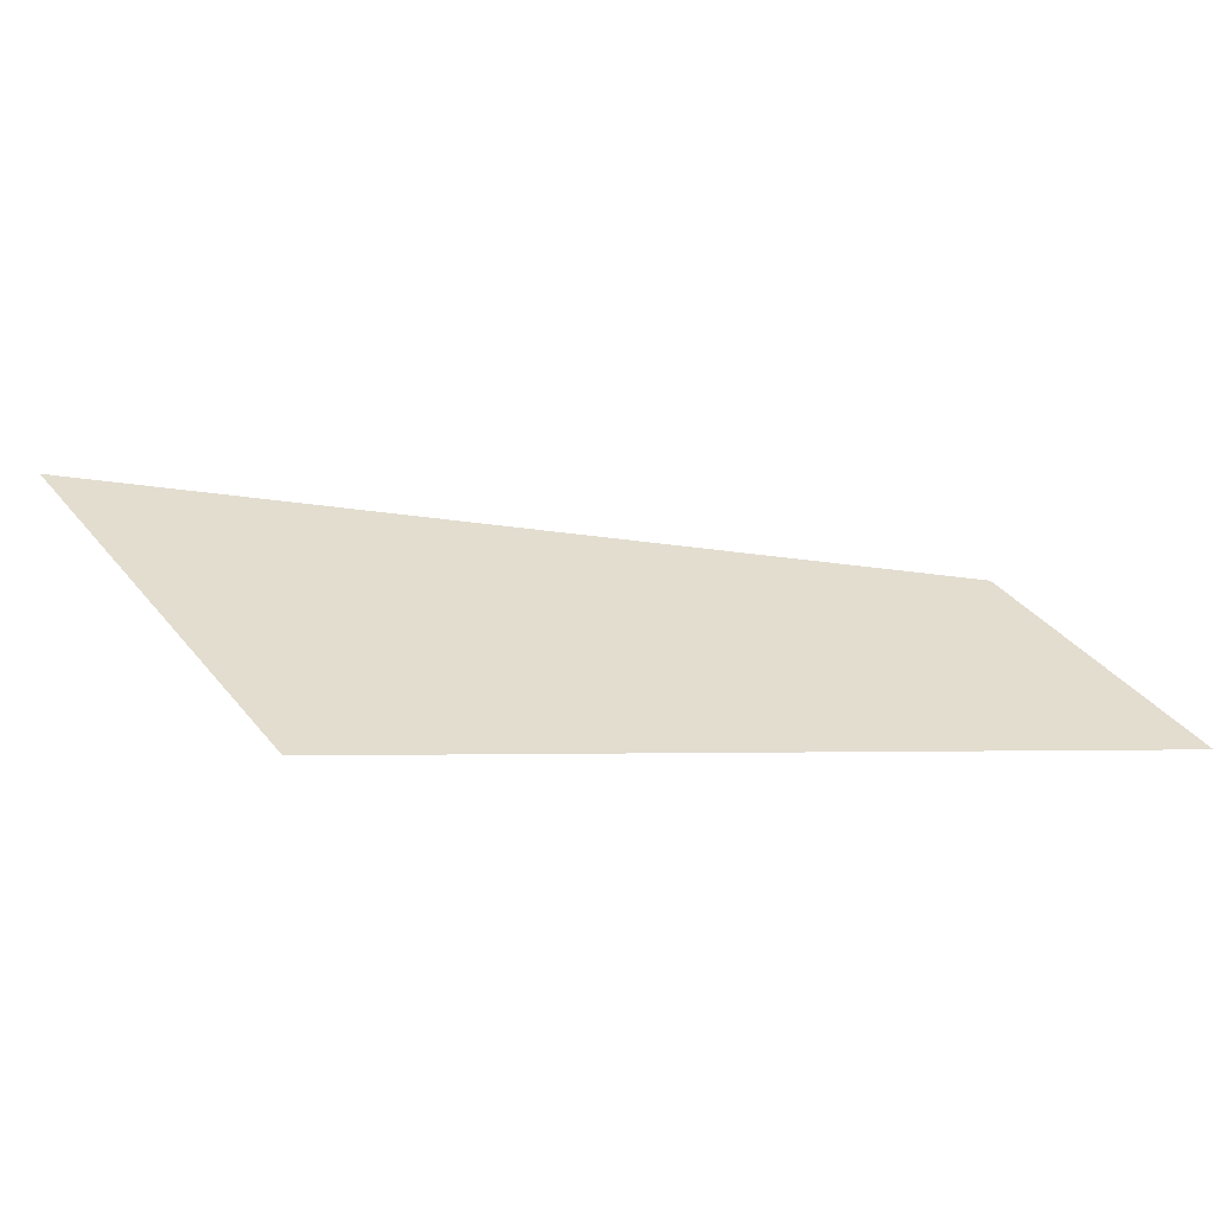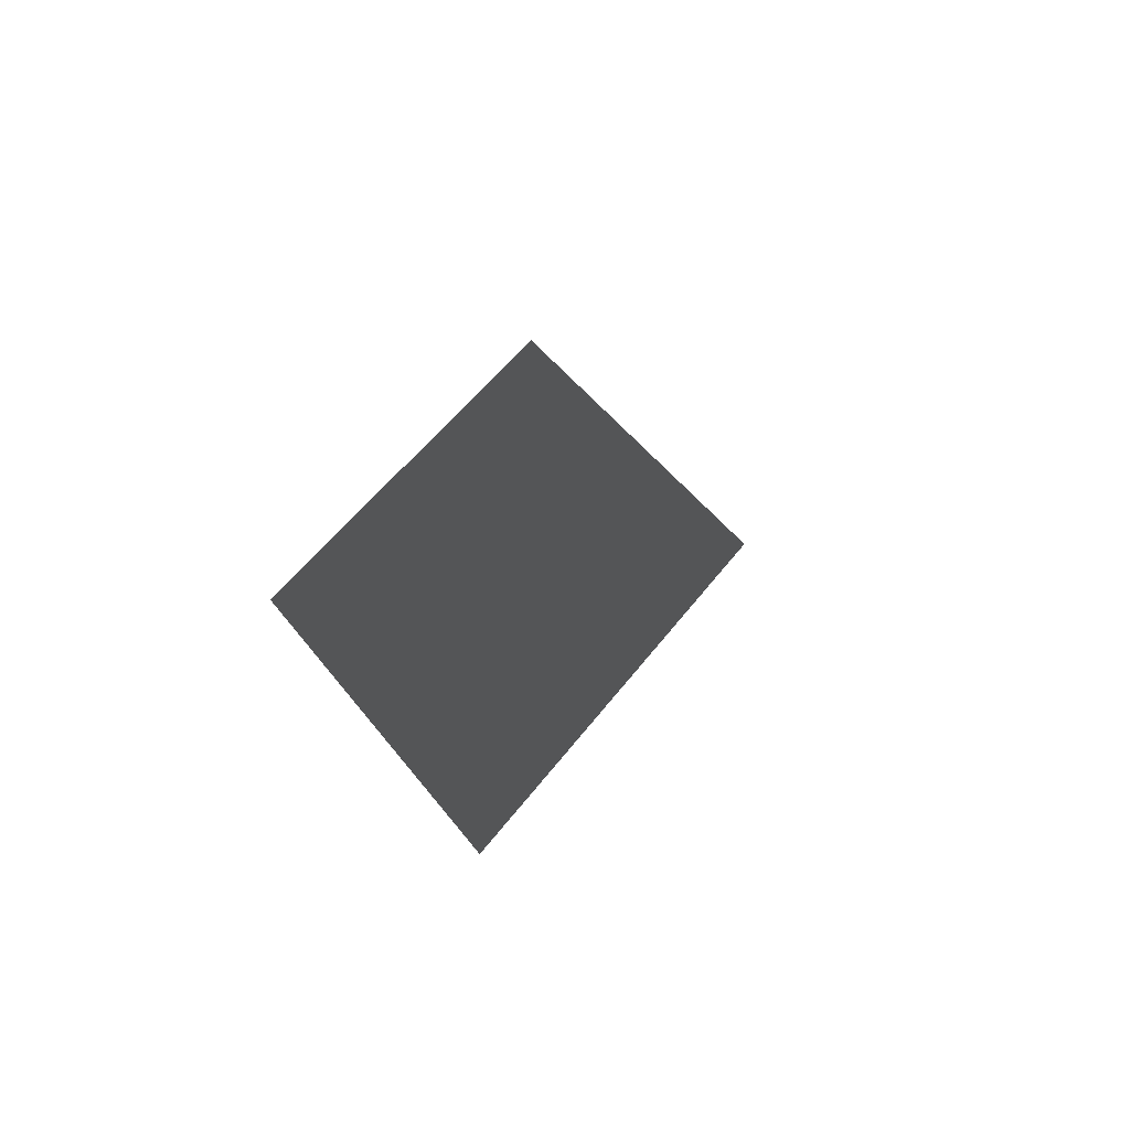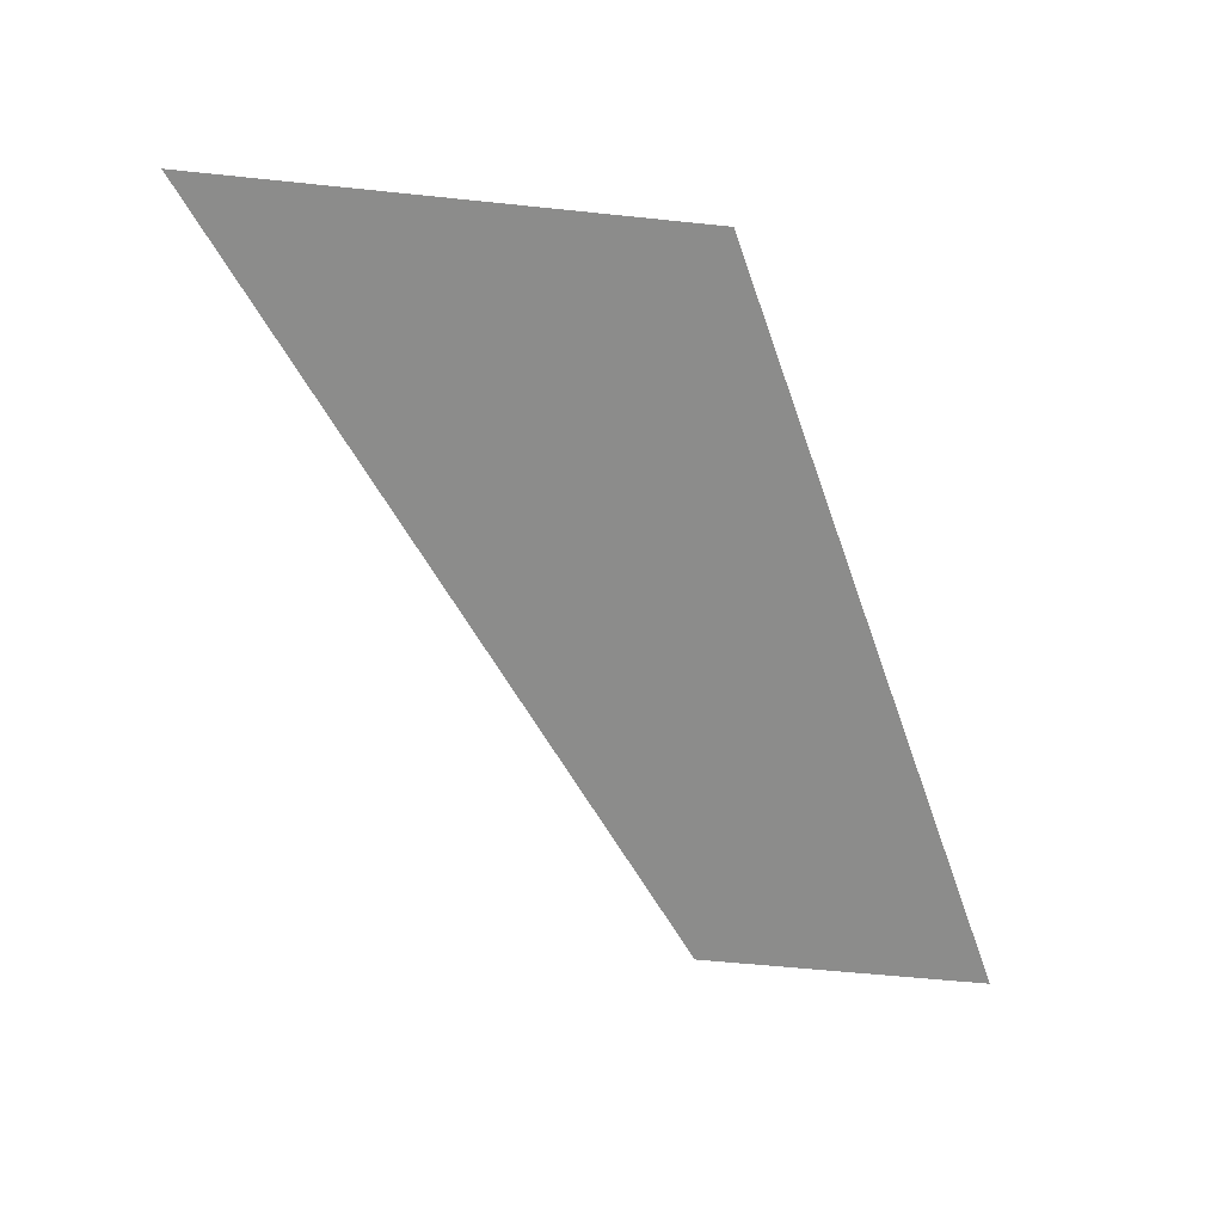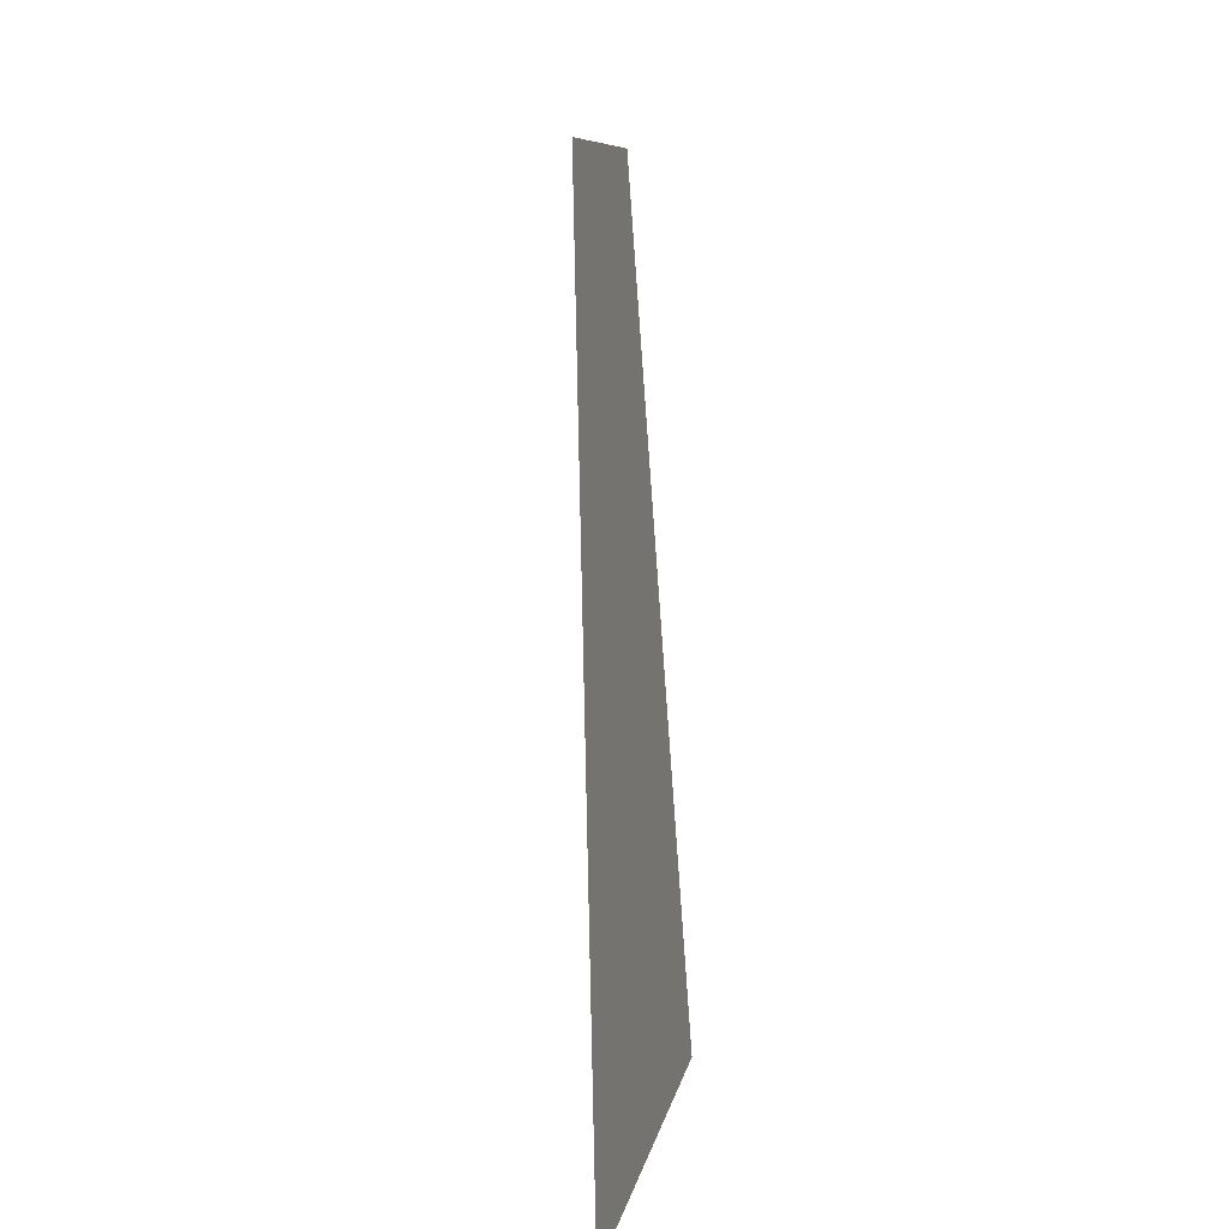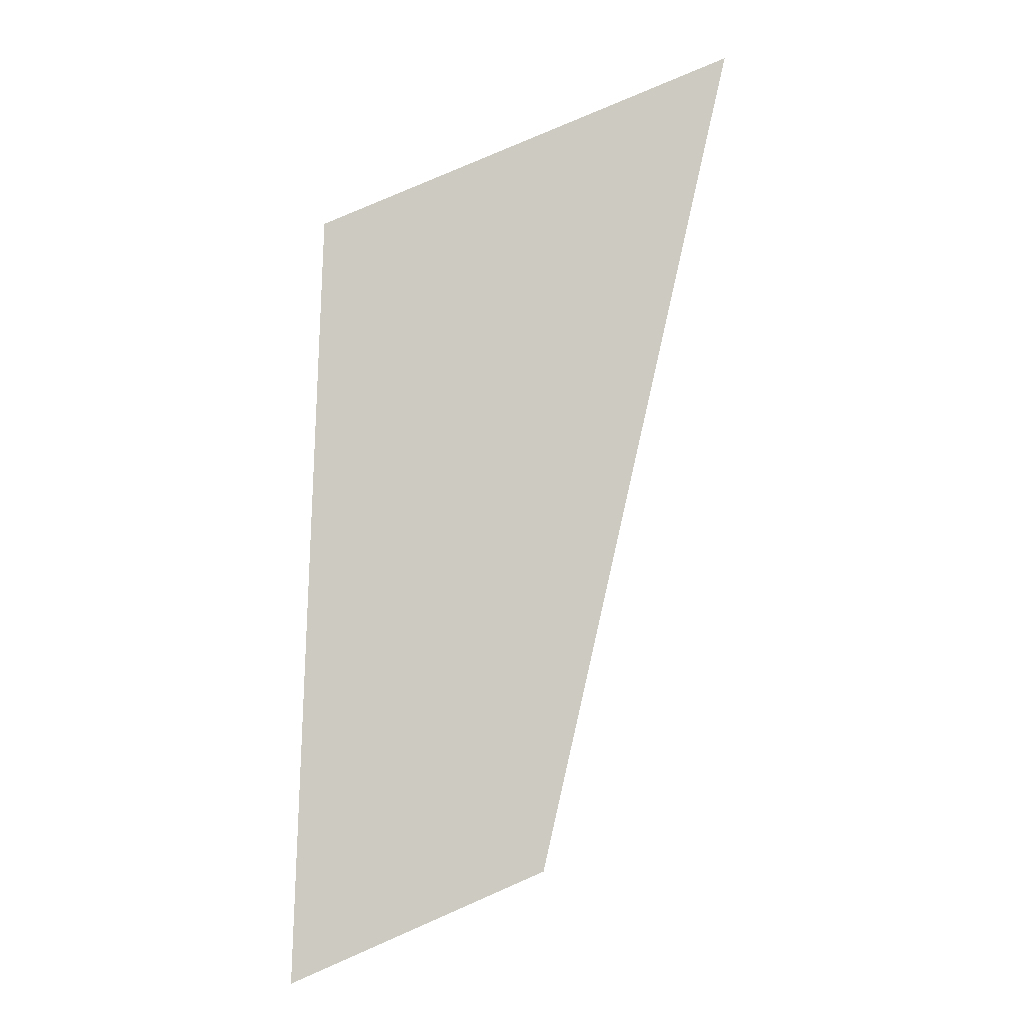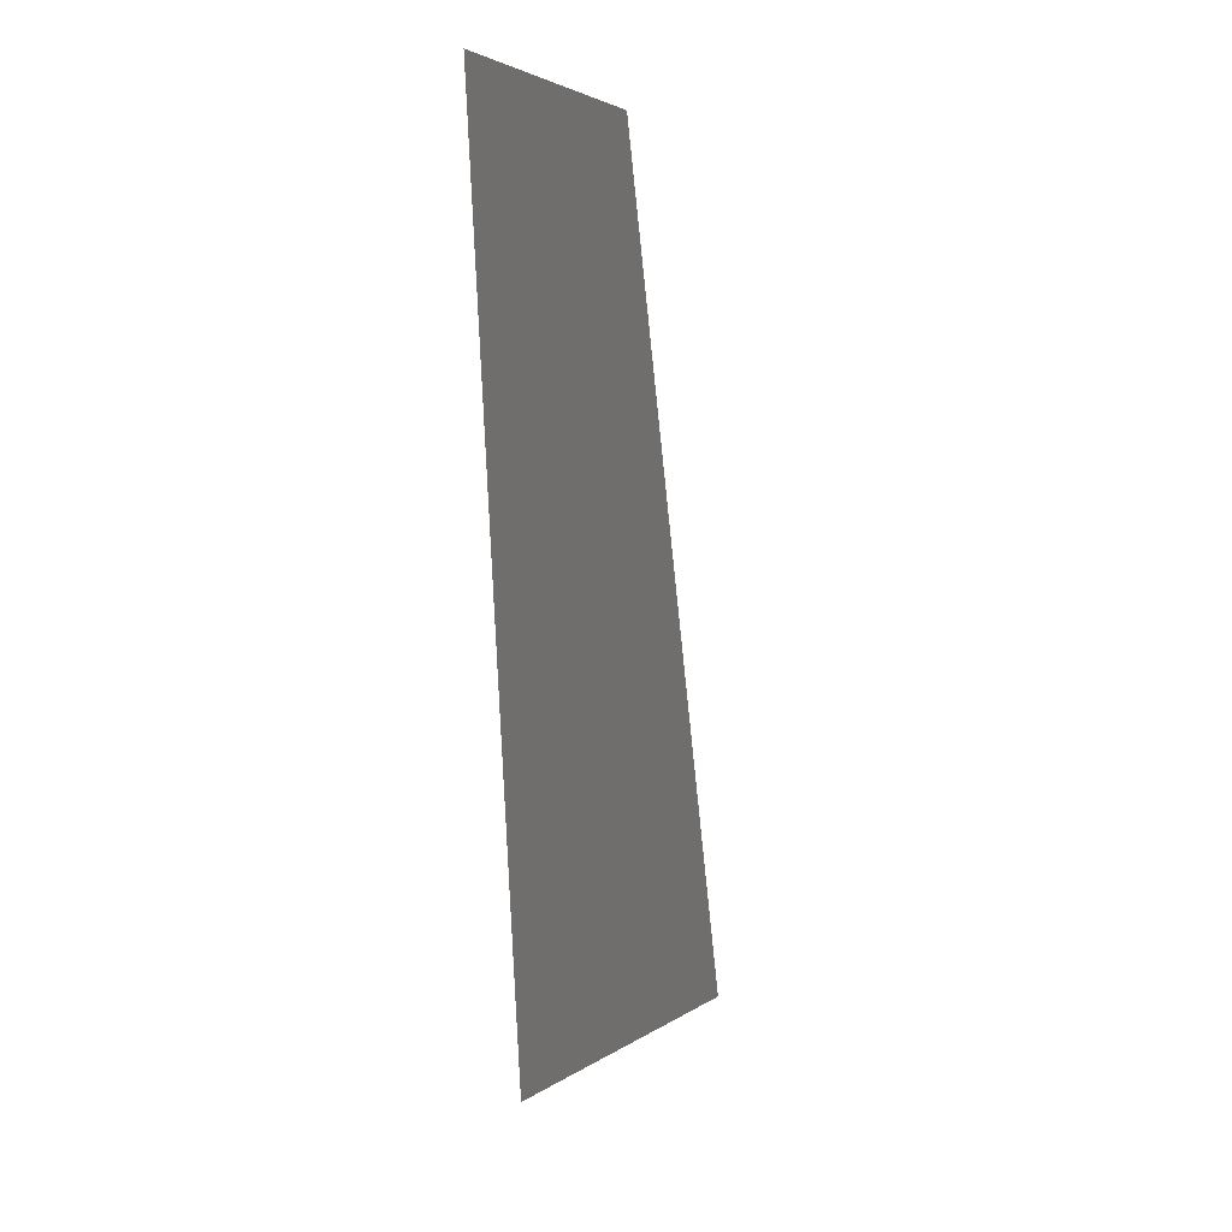
<metadata>
{"format":"obj","ext":"obj","renderer":"f3d","projection":"perspective","resolution":1024,"background":"white","views":[{"elev":38.8,"azim":-124.6,"up":"+Y"},{"elev":46.5,"azim":-56.5,"up":"+Z"},{"elev":-55.8,"azim":173.7,"up":"+Y"},{"elev":7.6,"azim":98.8,"up":"+Z"},{"elev":79.2,"azim":-23.6,"up":"+Y"},{"elev":2.4,"azim":-69.9,"up":"+Z"}]}
</metadata>
<code>
o mesh319/mesh319-geometry#mesh319-geometry
v 0.5381 -0.1041 0.1362
v 0.5379 -0.1045 0.1388
v 0.5368 -0.1045 0.1388
v 0.5398 -0.1041 0.1362
f 1 2 3
f 2 1 4
f 3 2 1
f 4 1 2

</code>
